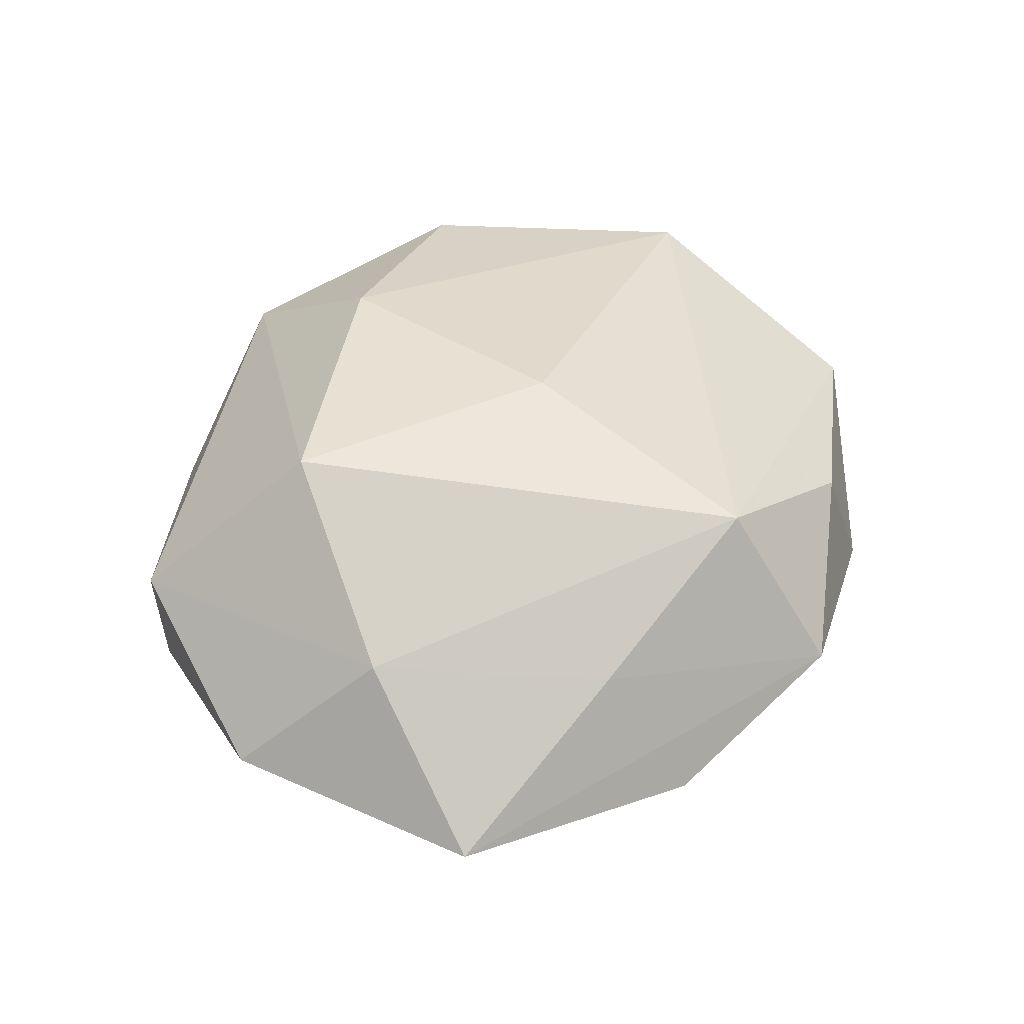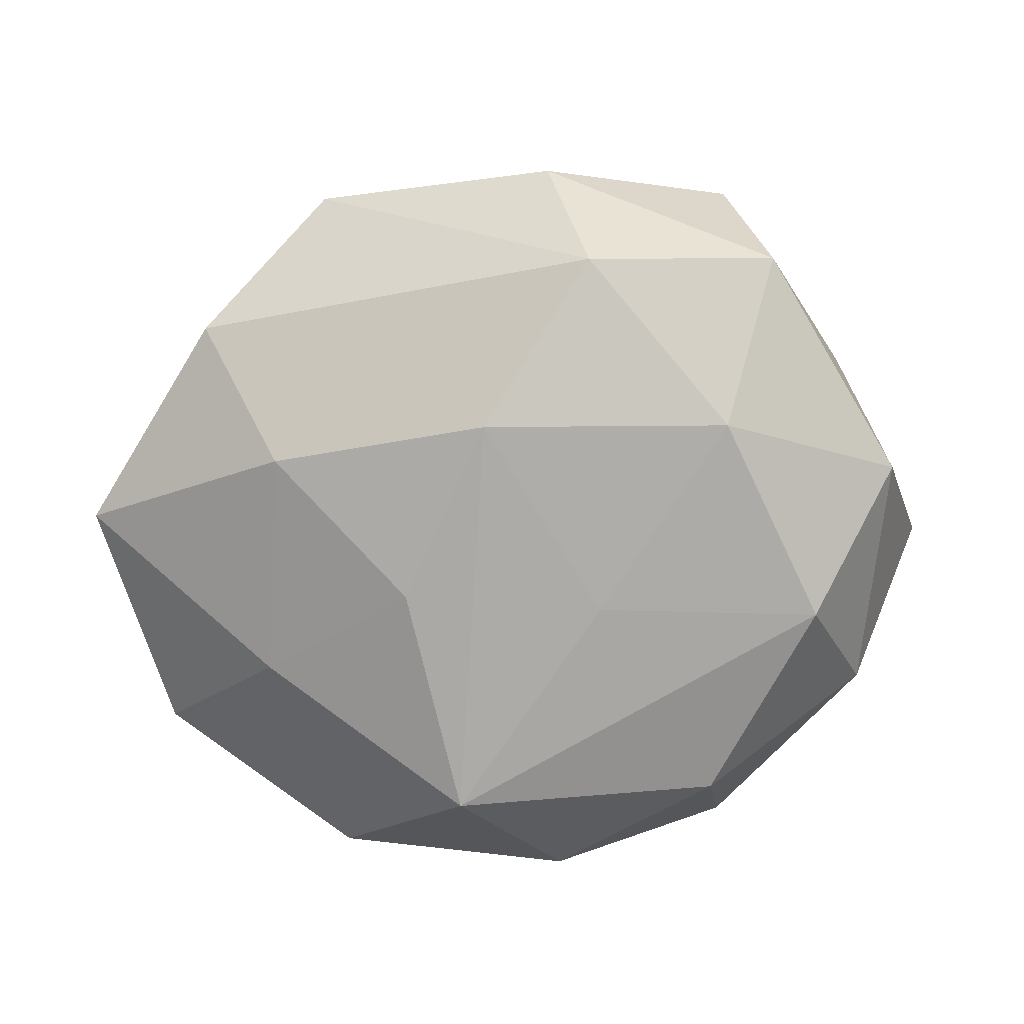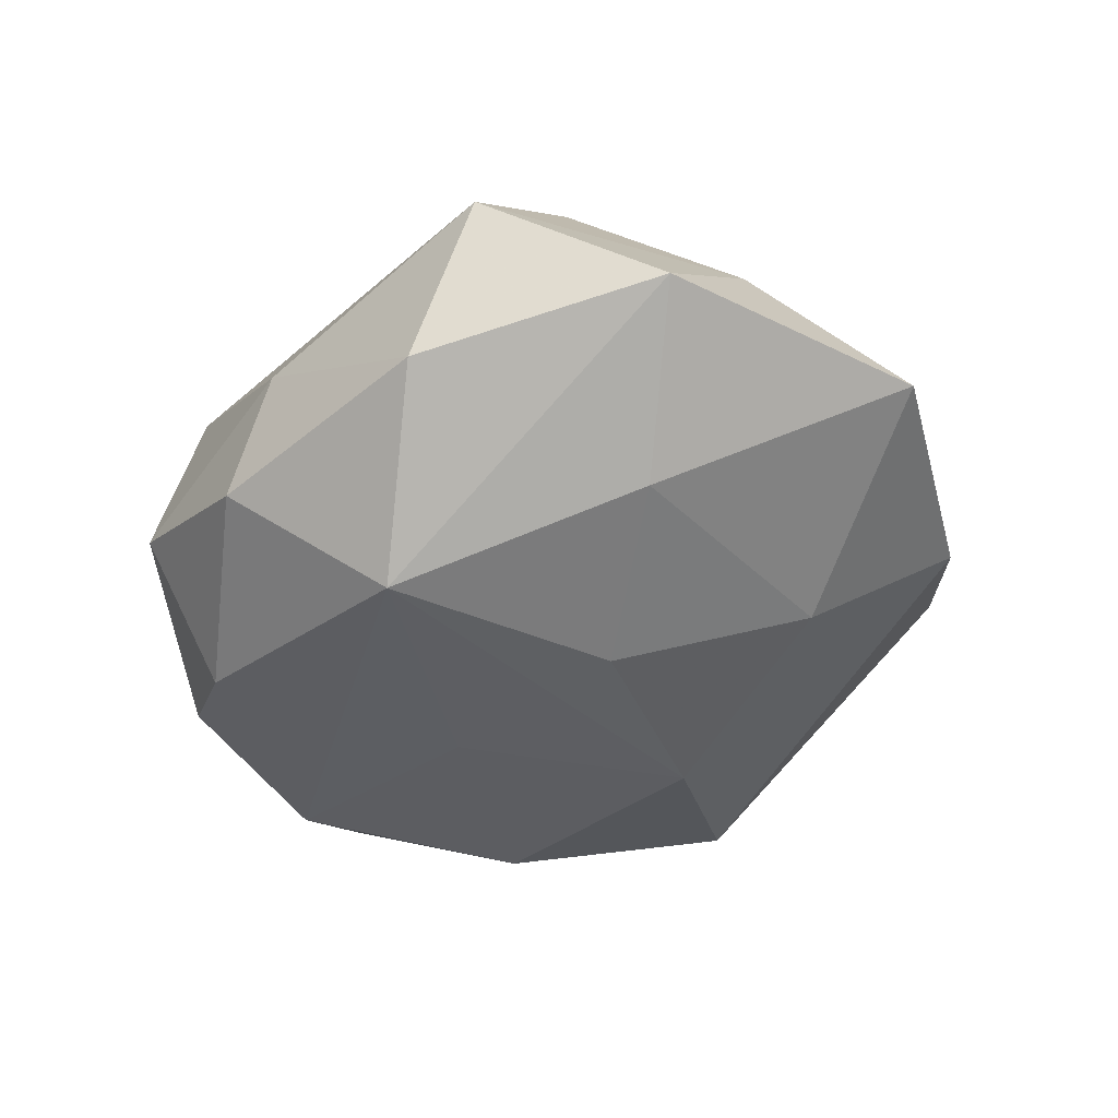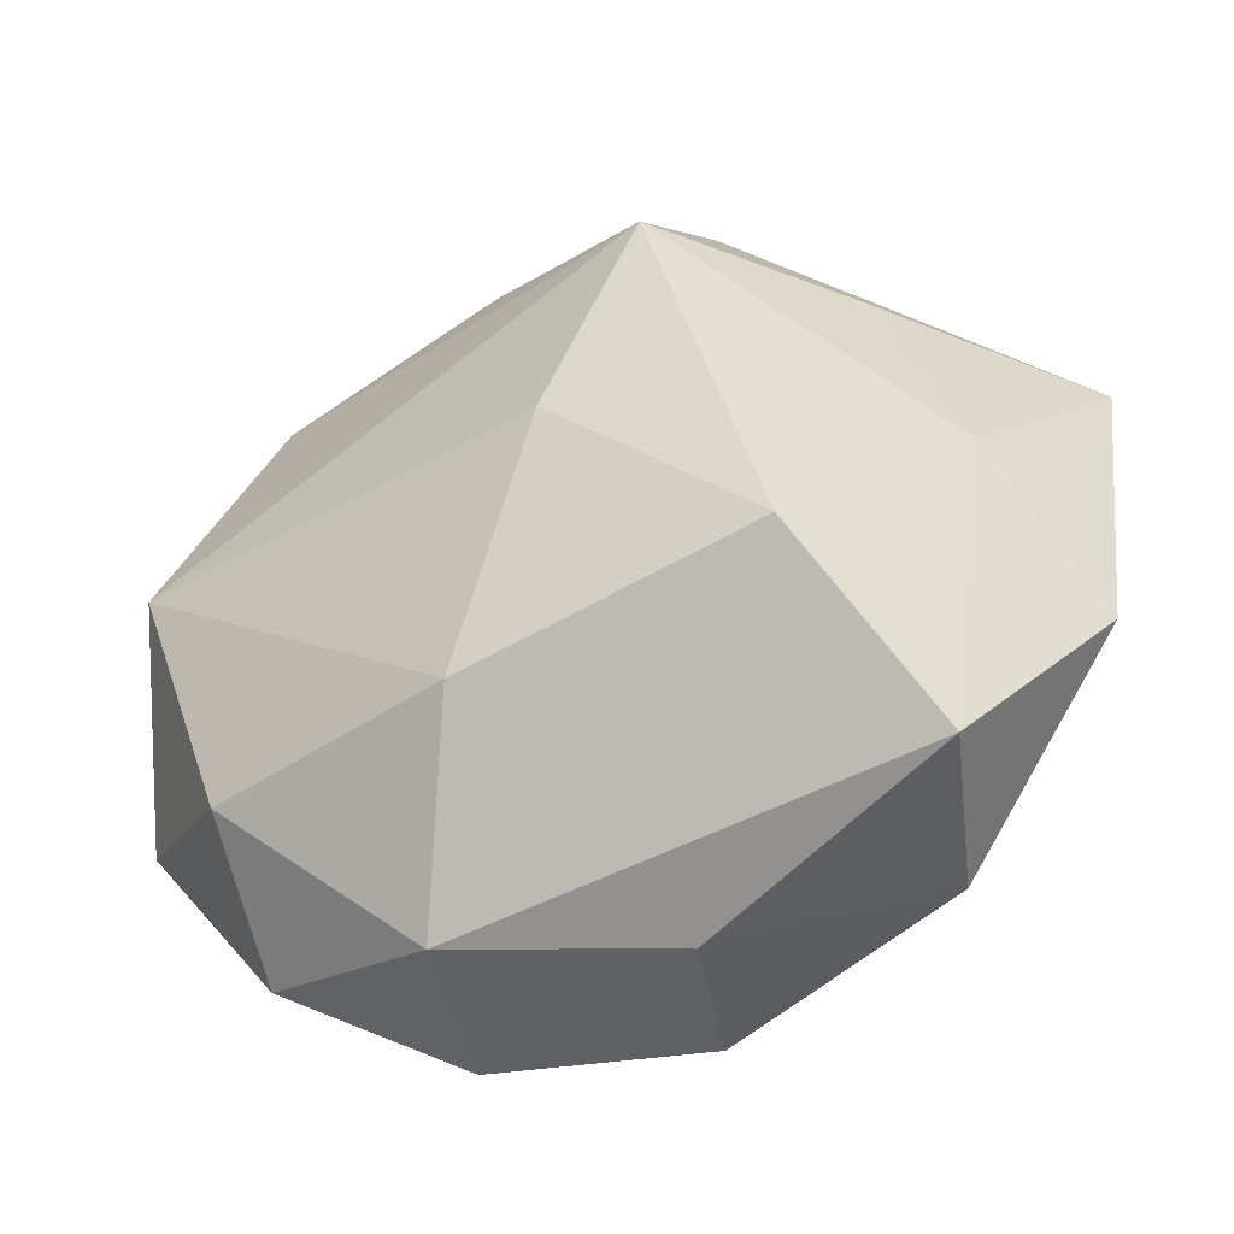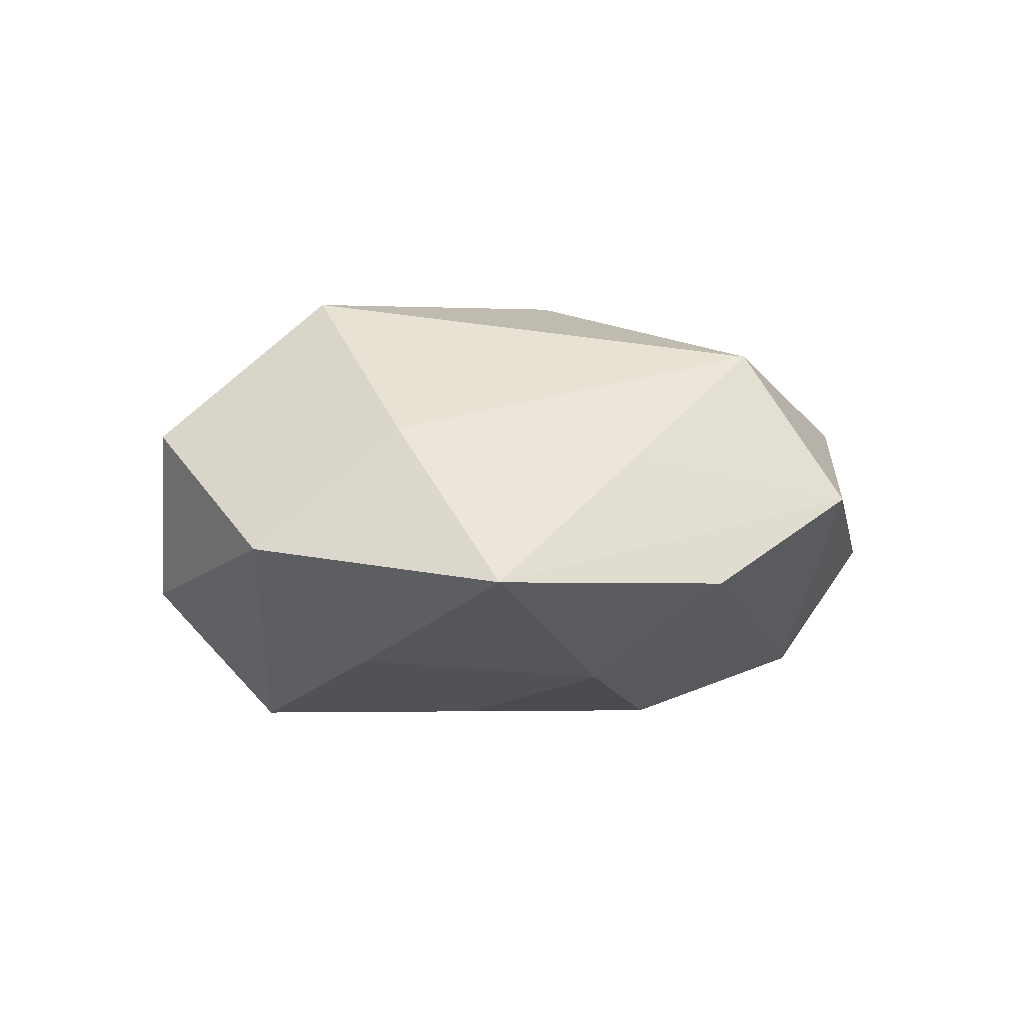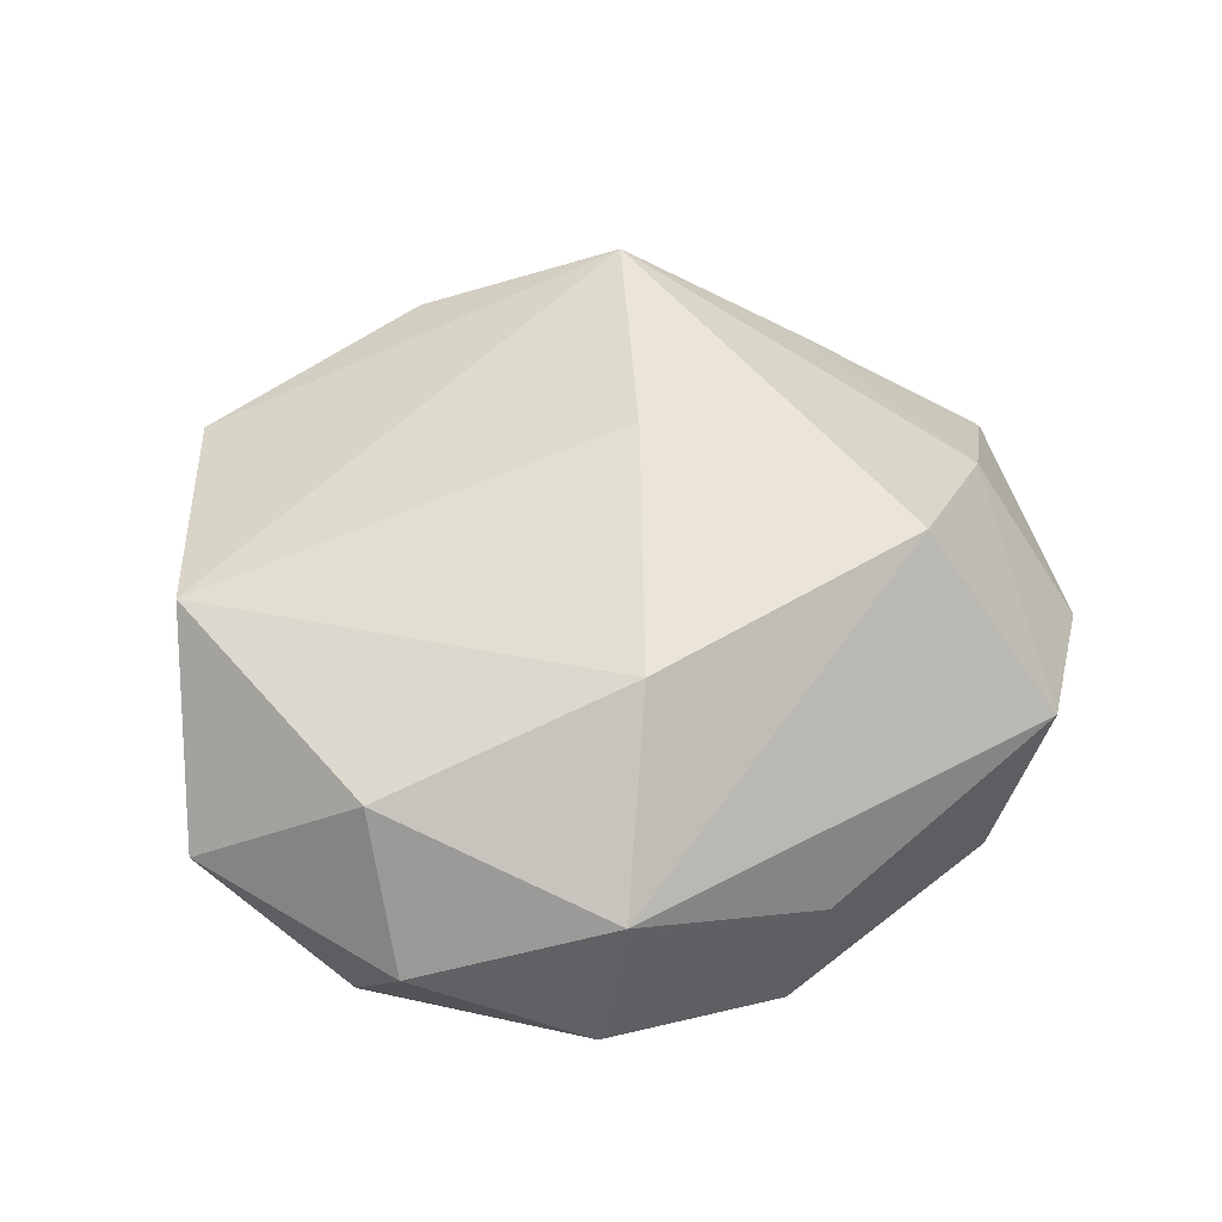
<metadata>
{"format":"obj","ext":"obj","renderer":"f3d","projection":"perspective","resolution":1024,"background":"white","views":[{"elev":39.3,"azim":111.7,"up":"+Z"},{"elev":-75.8,"azim":-165.8,"up":"+Z"},{"elev":-40.4,"azim":60.8,"up":"+Z"},{"elev":-36.9,"azim":27.8,"up":"+Y"},{"elev":-0.4,"azim":107.3,"up":"+Z"},{"elev":59.5,"azim":-18.8,"up":"+Z"}]}
</metadata>
<code>
v 0.01058 -0.01756 -0.01695
v 0.02372 -0.003645 -0.01141
v -0.02335 0.02362 0.005647
v 0.02221 -0.02218 -0.006317
v 0.02703 -0.01978 0.006411
v -0.008962 0.03014 -0.003047
v -0.004969 0.02831 0.007093
v 0.01825 0.01366 -0.01274
v 0.007668 -0.02673 0.00199
v 0.03579 0.01129 -0.004778
v 0.02993 0.00136 0.006679
v -0.01056 0.02346 -0.01269
v 0.02235 0.01801 0.004565
v 0.01041 0.0008438 -0.01638
v 0.02067 -0.008634 0.01728
v -0.0331 -0.00948 0.003558
v 0.03484 -0.008364 -0.002457
v -0.009929 -0.02235 -0.01347
v -0.001386 -0.01362 0.01776
v -0.02197 -0.02314 0.00415
v -0.02168 -0.009281 -0.01485
v 0.0007336 0.01305 -0.01677
v 0.009737 0.02401 0.01311
v 0.01016 0.03211 0.001417
v -0.02901 0.005287 0.01276
v -0.0212 -0.01455 0.01351
v 0.02205 0.02465 -0.005108
v -0.02459 -0.0185 -0.005768
v -0.03116 -0.0005437 -0.007669
v -0.009974 -0.02907 -0.002118
v -0.01816 0.008153 -0.01553
v 0.004538 -0.02813 -0.008099
v -0.02533 0.01897 -0.006681
v -0.004644 -0.004047 -0.0164
v 0.004766 0.005562 0.018
v -0.02943 0.007714 0.001282
v -0.007079 -0.0266 0.009302
f 1 17 4
f 22 34 31
f 1 34 22
f 1 4 32
f 5 4 17
f 25 3 36
f 12 22 31
f 1 32 18
f 24 10 27
f 27 12 24
f 1 22 14
f 37 5 15
f 9 32 4
f 4 5 9
f 9 5 37
f 24 12 6
f 6 7 24
f 3 7 6
f 26 20 37
f 30 18 32
f 37 20 30
f 30 20 28
f 28 18 30
f 30 9 37
f 32 9 30
f 8 27 10
f 8 14 22
f 22 12 8
f 12 27 8
f 24 7 23
f 23 3 25
f 23 7 3
f 21 29 31
f 31 34 21
f 21 18 28
f 28 29 21
f 21 34 1
f 1 18 21
f 3 6 33
f 33 6 12
f 33 36 3
f 33 29 36
f 33 12 31
f 31 29 33
f 28 20 16
f 16 29 28
f 16 26 25
f 20 26 16
f 25 36 16
f 36 29 16
f 25 26 19
f 37 15 19
f 19 26 37
f 1 14 2
f 14 8 2
f 2 8 10
f 2 17 1
f 2 10 17
f 11 23 15
f 17 10 11
f 11 5 17
f 11 15 5
f 15 23 35
f 35 19 15
f 35 23 25
f 25 19 35
f 13 11 10
f 23 11 13
f 13 10 24
f 24 23 13

</code>
